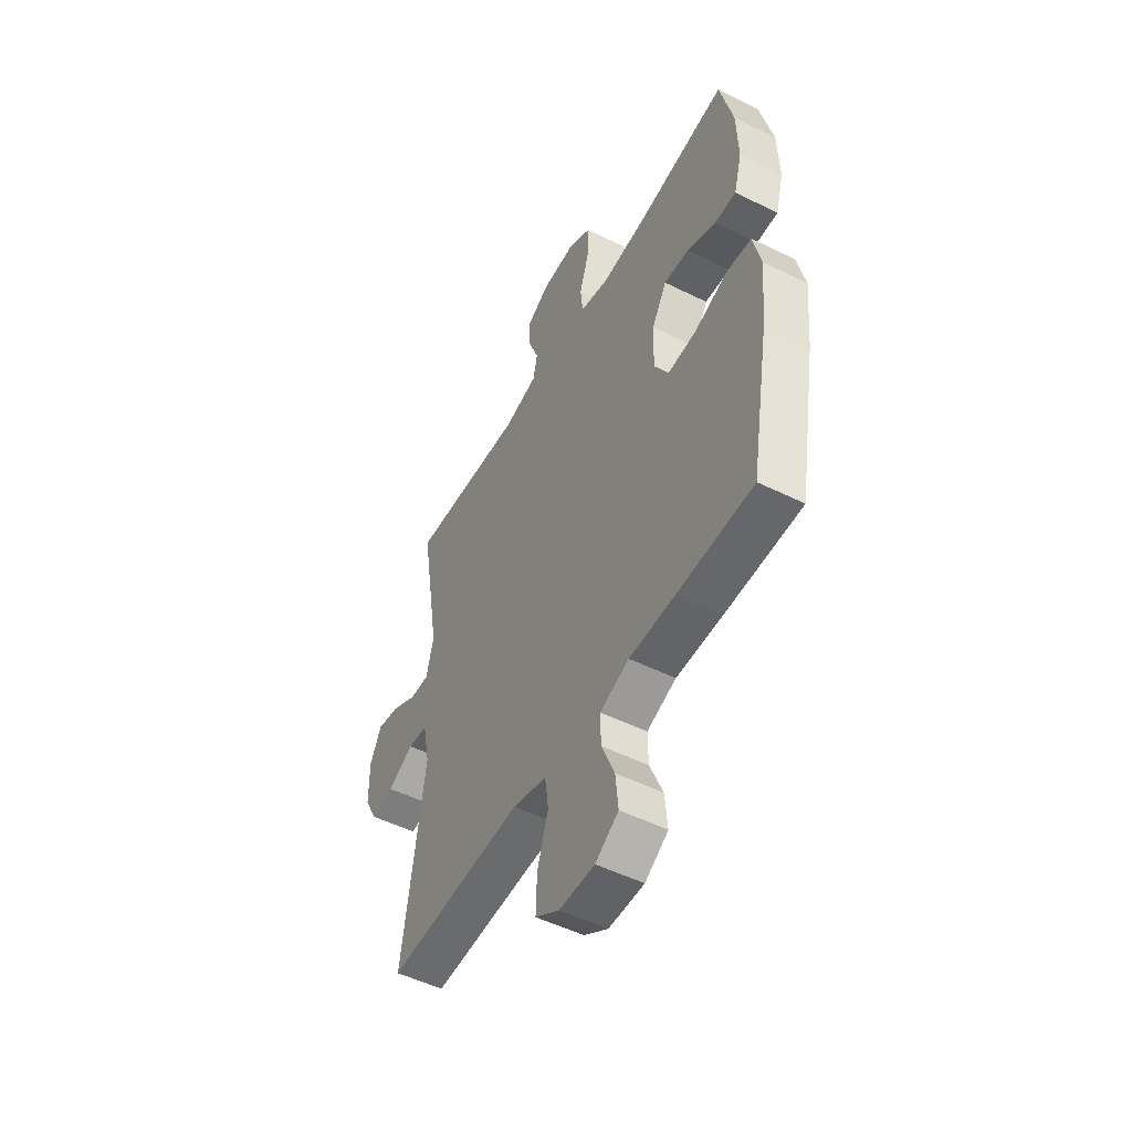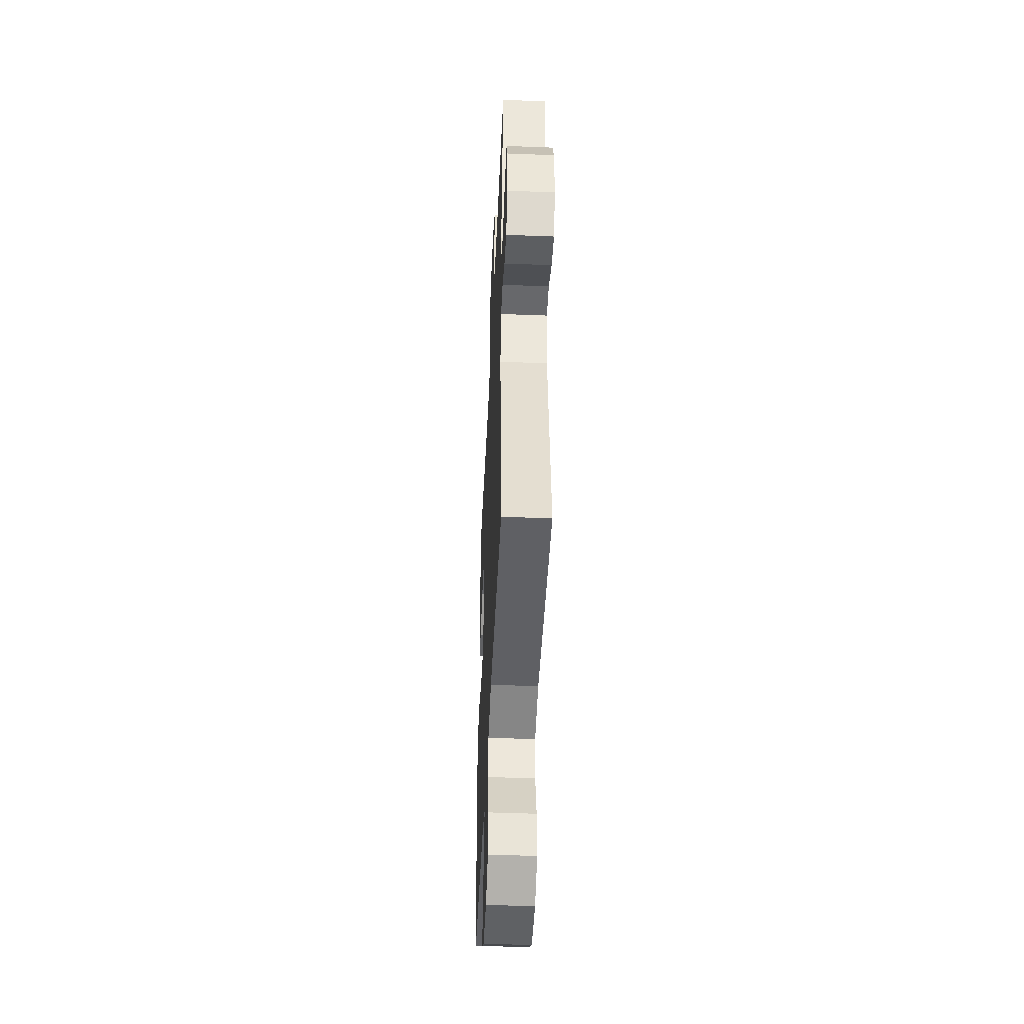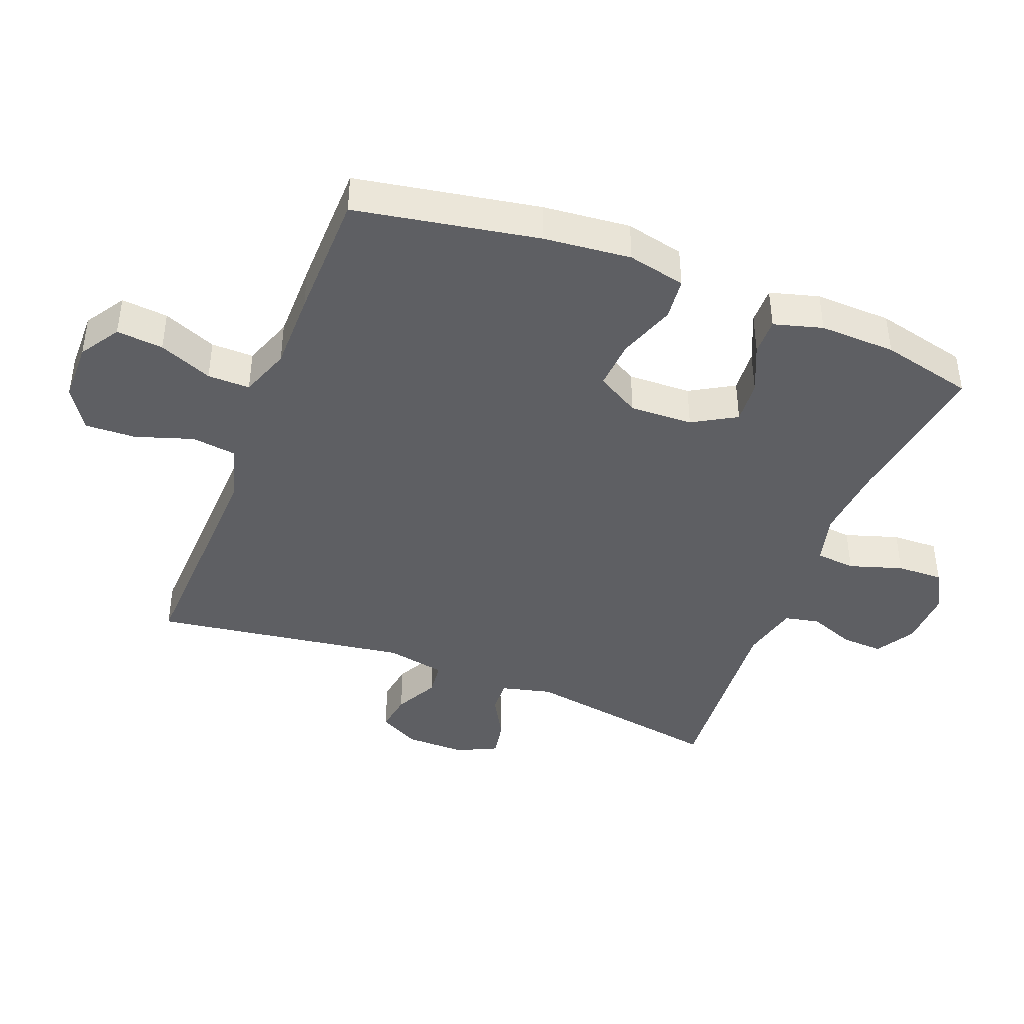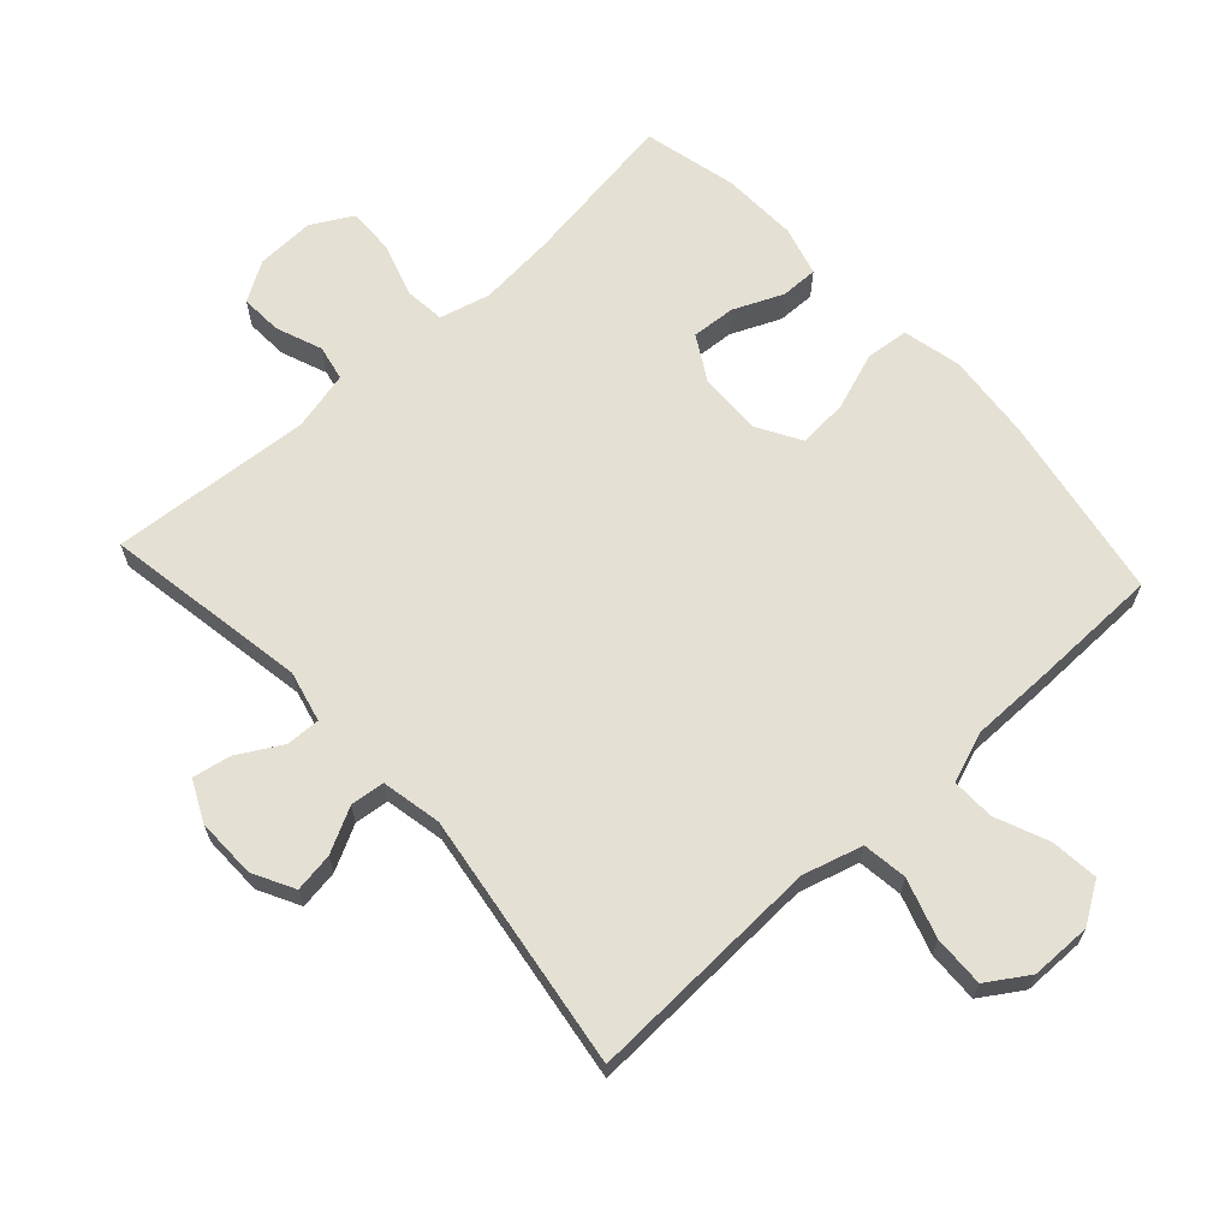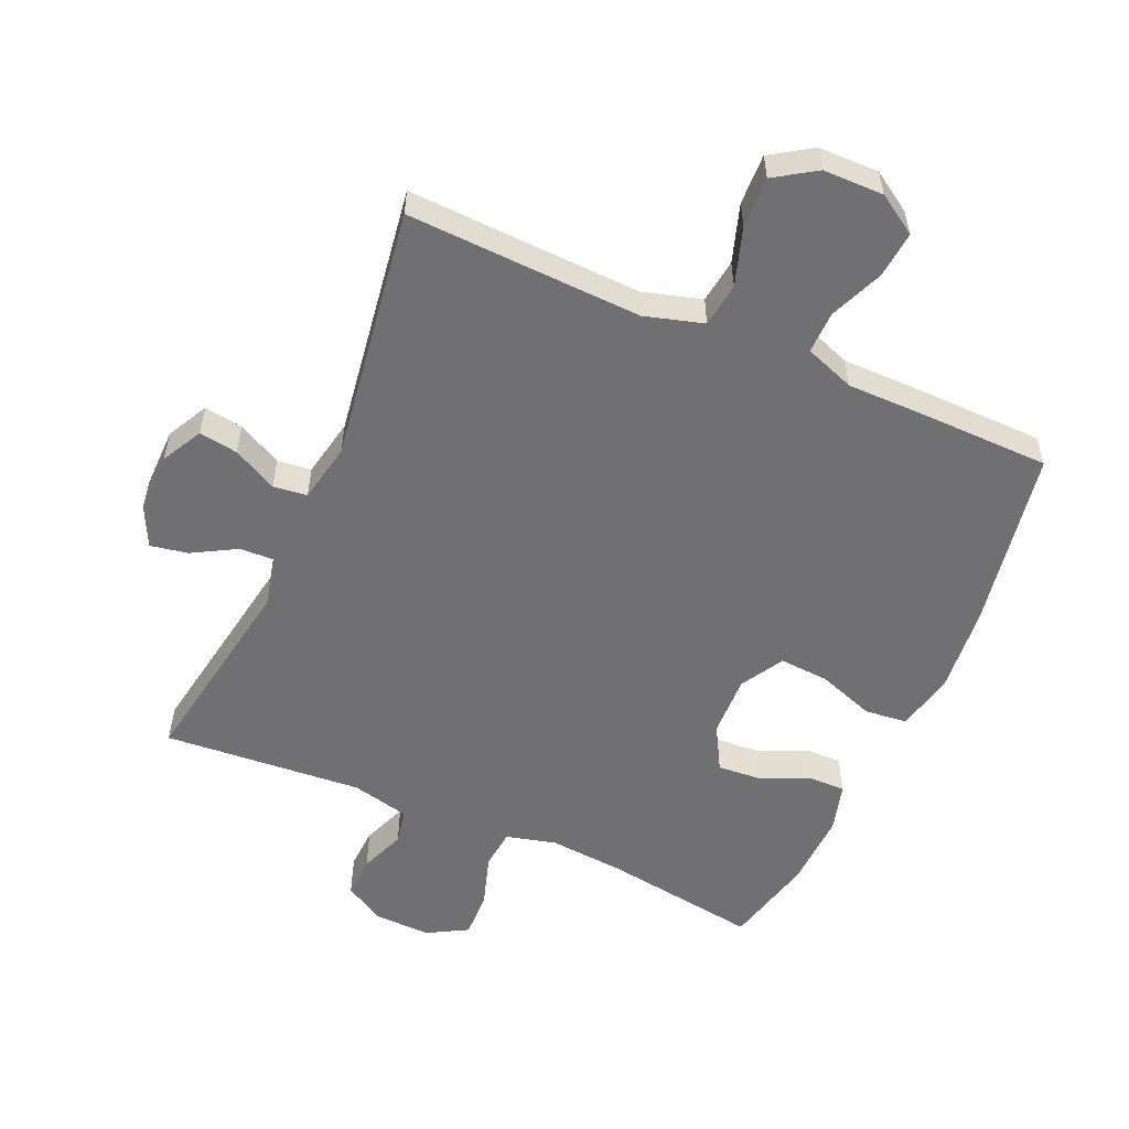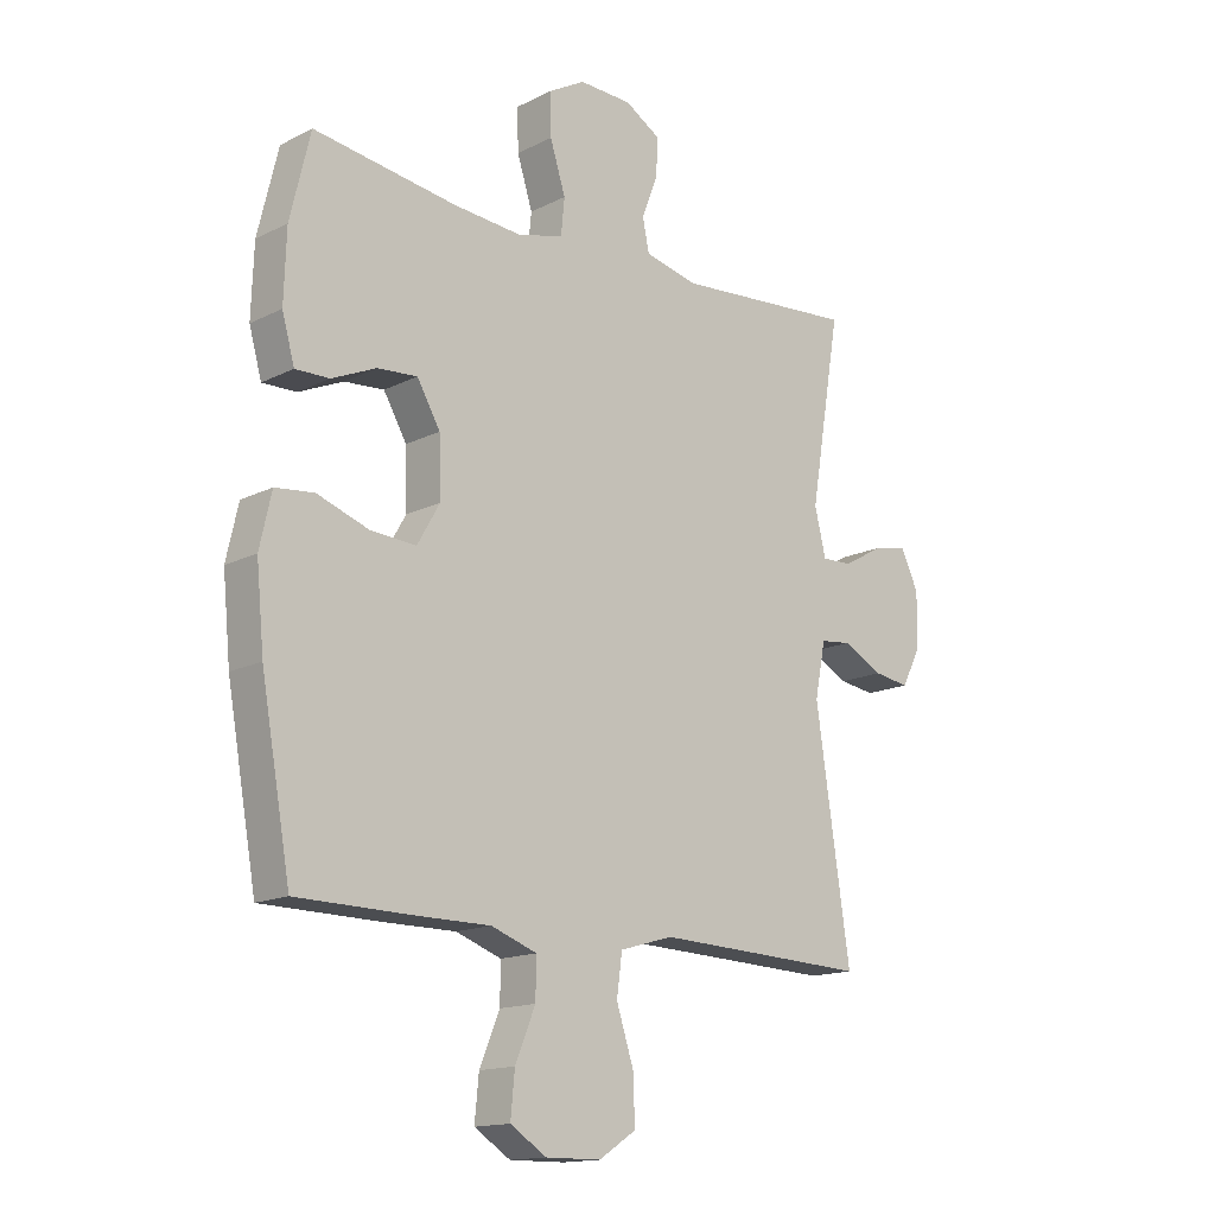
<metadata>
{"format":"obj","ext":"obj","renderer":"f3d","projection":"perspective","resolution":1024,"background":"white","views":[{"elev":-51.3,"azim":-118.3,"up":"+Z"},{"elev":-45.8,"azim":87.4,"up":"+Z"},{"elev":-41.9,"azim":-111.2,"up":"+Y"},{"elev":65.7,"azim":137.5,"up":"+Y"},{"elev":-55.0,"azim":156.2,"up":"+Y"},{"elev":-15.1,"azim":-43.1,"up":"+Z"}]}
</metadata>
<code>
v 0.5 0.07 -0.5
v 0.273 0.07 -0.491
v 0.139 0.07 -0.486
v 0.049 0.07 -0.512
v 0.04 0.07 -0.58
v 0.069 0.07 -0.669
v 0.072 0.07 -0.747
v 0.009 0.07 -0.788
v -0.084 0.07 -0.789
v -0.145 0.07 -0.75
v -0.138 0.07 -0.678
v -0.104 0.07 -0.596
v -0.103 0.07 -0.531
v -0.18 0.07 -0.503
v -0.301 0.07 -0.503
v -0.5 0.07 -0.5
v -0.55 0.07 -0.219
v -0.563 0.07 -0.085
v -0.543 0.07 0.004
v -0.478 0.07 0.011
v -0.39 0.07 -0.02
v -0.314 0.07 -0.025
v -0.276 0.07 0.041
v -0.279 0.07 0.138
v -0.318 0.07 0.205
v -0.385 0.07 0.2
v -0.46 0.07 0.167
v -0.517 0.07 0.166
v -0.538 0.07 0.241
v -0.534 0.07 0.358
v -0.5 0.07 0.5
v -0.26 0.07 0.465
v -0.143 0.07 0.455
v -0.066 0.07 0.475
v -0.06 0.07 0.536
v -0.086 0.07 0.618
v -0.088 0.07 0.689
v -0.026 0.07 0.724
v 0.063 0.07 0.721
v 0.123 0.07 0.685
v 0.12 0.07 0.621
v 0.093 0.07 0.551
v 0.104 0.07 0.497
v 0.193 0.07 0.476
v 0.5 0.07 0.5
v 0.448 0.07 0.19
v 0.467 0.07 0.112
v 0.519 0.07 0.114
v 0.586 0.07 0.152
v 0.644 0.07 0.163
v 0.674 0.07 0.101
v 0.673 0.07 0.009
v 0.64 0.07 -0.054
v 0.58 0.07 -0.045
v 0.512 0.07 -0.01
v 0.46 0.07 -0.016
v 0.442 0.07 -0.107
v 0.5 0 -0.5
v 0.273 0 -0.491
v 0.139 0 -0.486
v 0.049 0 -0.512
v 0.04 0 -0.58
v 0.069 0 -0.669
v 0.072 0 -0.747
v 0.009 0 -0.788
v -0.084 0 -0.789
v -0.145 0 -0.75
v -0.138 0 -0.678
v -0.104 0 -0.596
v -0.103 0 -0.531
v -0.18 0 -0.503
v -0.301 0 -0.503
v -0.5 0 -0.5
v -0.55 0 -0.219
v -0.563 0 -0.085
v -0.543 0 0.004
v -0.478 0 0.011
v -0.39 0 -0.02
v -0.314 0 -0.025
v -0.276 0 0.041
v -0.279 0 0.138
v -0.318 0 0.205
v -0.385 0 0.2
v -0.46 0 0.167
v -0.517 0 0.166
v -0.538 0 0.241
v -0.534 0 0.358
v -0.5 0 0.5
v -0.26 0 0.465
v -0.143 0 0.455
v -0.066 0 0.475
v -0.06 0 0.536
v -0.086 0 0.618
v -0.088 0 0.689
v -0.026 0 0.724
v 0.063 0 0.721
v 0.123 0 0.685
v 0.12 0 0.621
v 0.093 0 0.551
v 0.104 0 0.497
v 0.193 0 0.476
v 0.5 0 0.5
v 0.448 0 0.19
v 0.467 0 0.112
v 0.519 0 0.114
v 0.586 0 0.152
v 0.644 0 0.163
v 0.674 0 0.101
v 0.673 0 0.009
v 0.64 0 -0.054
v 0.58 0 -0.045
v 0.512 0 -0.01
v 0.46 0 -0.016
v 0.442 0 -0.107
f 53 54 55
f 52 53 55
f 51 52 55
f 50 51 55
f 49 50 55
f 48 49 55
f 47 48 55 56
f 46 47 56 57
f 44 45 46
f 43 44 46 57
f 40 41 42
f 39 40 42
f 38 39 42
f 37 38 42
f 36 37 42
f 35 36 42
f 34 35 42 43
f 57 1 2
f 43 57 2
f 34 43 2
f 33 34 2
f 30 31 32
f 29 30 32
f 28 29 32
f 27 28 32
f 26 27 32
f 25 26 32 33
f 19 20 21
f 18 19 21
f 17 18 21
f 16 17 21
f 15 16 21
f 14 15 21
f 13 14 21 22
f 10 11 12
f 9 10 12
f 8 9 12
f 7 8 12
f 6 7 12
f 5 6 12
f 4 5 12 13
f 13 22 23
f 4 13 23
f 3 4 23
f 33 2 3
f 25 33 3
f 24 25 3
f 3 23 24
f 112 111 110
f 112 110 109
f 112 109 108
f 112 108 107
f 112 107 106
f 112 106 105
f 113 112 105 104
f 114 113 104 103
f 103 102 101
f 114 103 101 100
f 99 98 97
f 99 97 96
f 99 96 95
f 99 95 94
f 99 94 93
f 99 93 92
f 100 99 92 91
f 59 58 114
f 59 114 100
f 59 100 91
f 59 91 90
f 89 88 87
f 89 87 86
f 89 86 85
f 89 85 84
f 89 84 83
f 90 89 83 82
f 78 77 76
f 78 76 75
f 78 75 74
f 78 74 73
f 78 73 72
f 78 72 71
f 79 78 71 70
f 69 68 67
f 69 67 66
f 69 66 65
f 69 65 64
f 69 64 63
f 69 63 62
f 70 69 62 61
f 80 79 70
f 80 70 61
f 80 61 60
f 60 59 90
f 60 90 82
f 60 82 81
f 81 80 60
f 1 58 59 2
f 2 59 60 3
f 3 60 61 4
f 4 61 62 5
f 5 62 63 6
f 6 63 64 7
f 7 64 65 8
f 8 65 66 9
f 9 66 67 10
f 10 67 68 11
f 11 68 69 12
f 12 69 70 13
f 13 70 71 14
f 14 71 72 15
f 15 72 73 16
f 16 73 74 17
f 17 74 75 18
f 18 75 76 19
f 19 76 77 20
f 20 77 78 21
f 21 78 79 22
f 22 79 80 23
f 23 80 81 24
f 24 81 82 25
f 25 82 83 26
f 26 83 84 27
f 27 84 85 28
f 28 85 86 29
f 29 86 87 30
f 30 87 88 31
f 31 88 89 32
f 32 89 90 33
f 33 90 91 34
f 34 91 92 35
f 35 92 93 36
f 36 93 94 37
f 37 94 95 38
f 38 95 96 39
f 39 96 97 40
f 40 97 98 41
f 41 98 99 42
f 42 99 100 43
f 43 100 101 44
f 44 101 102 45
f 45 102 103 46
f 46 103 104 47
f 47 104 105 48
f 48 105 106 49
f 49 106 107 50
f 50 107 108 51
f 51 108 109 52
f 52 109 110 53
f 53 110 111 54
f 54 111 112 55
f 55 112 113 56
f 56 113 114 57
f 57 114 58 1

</code>
